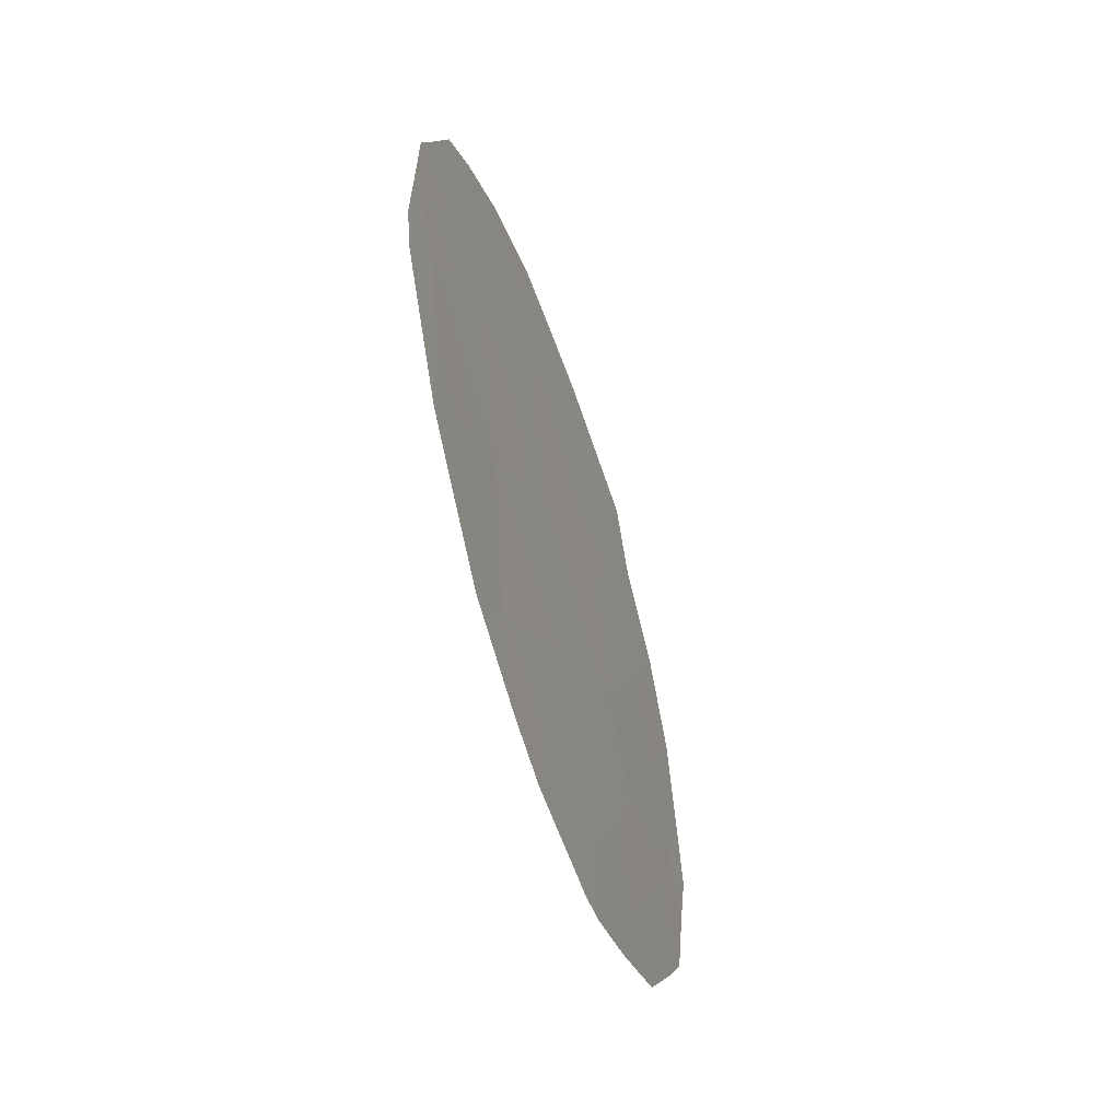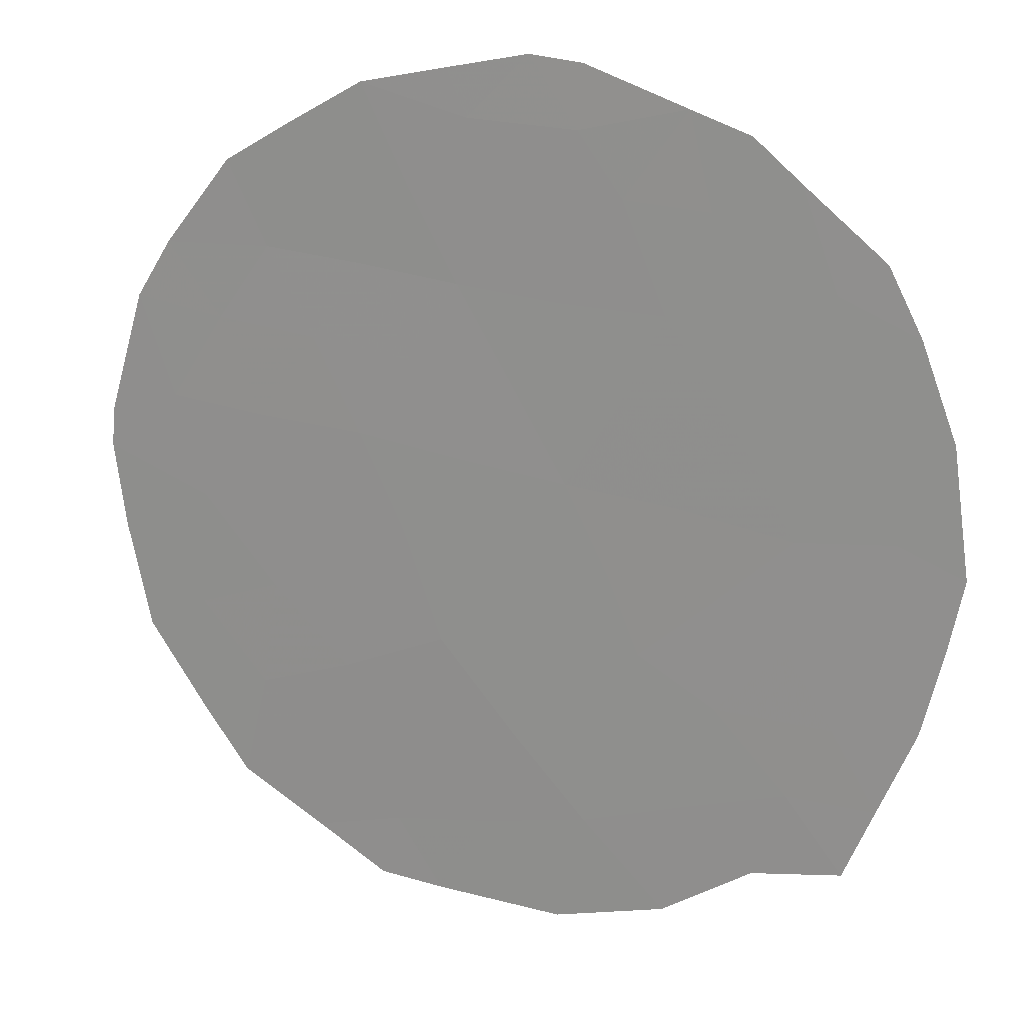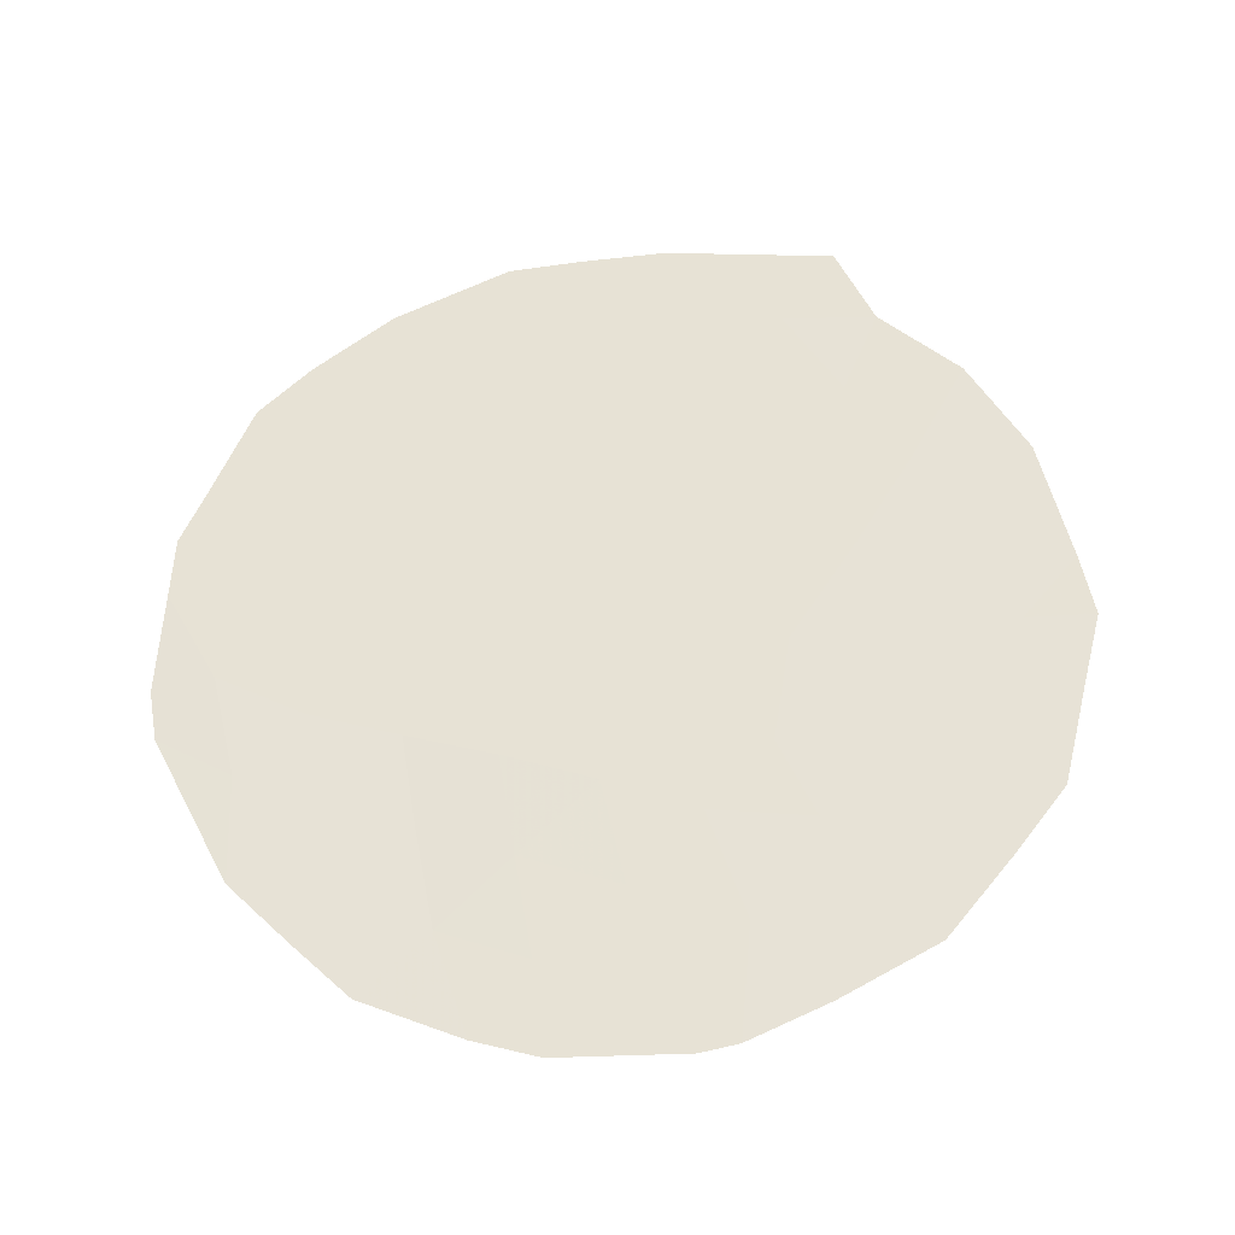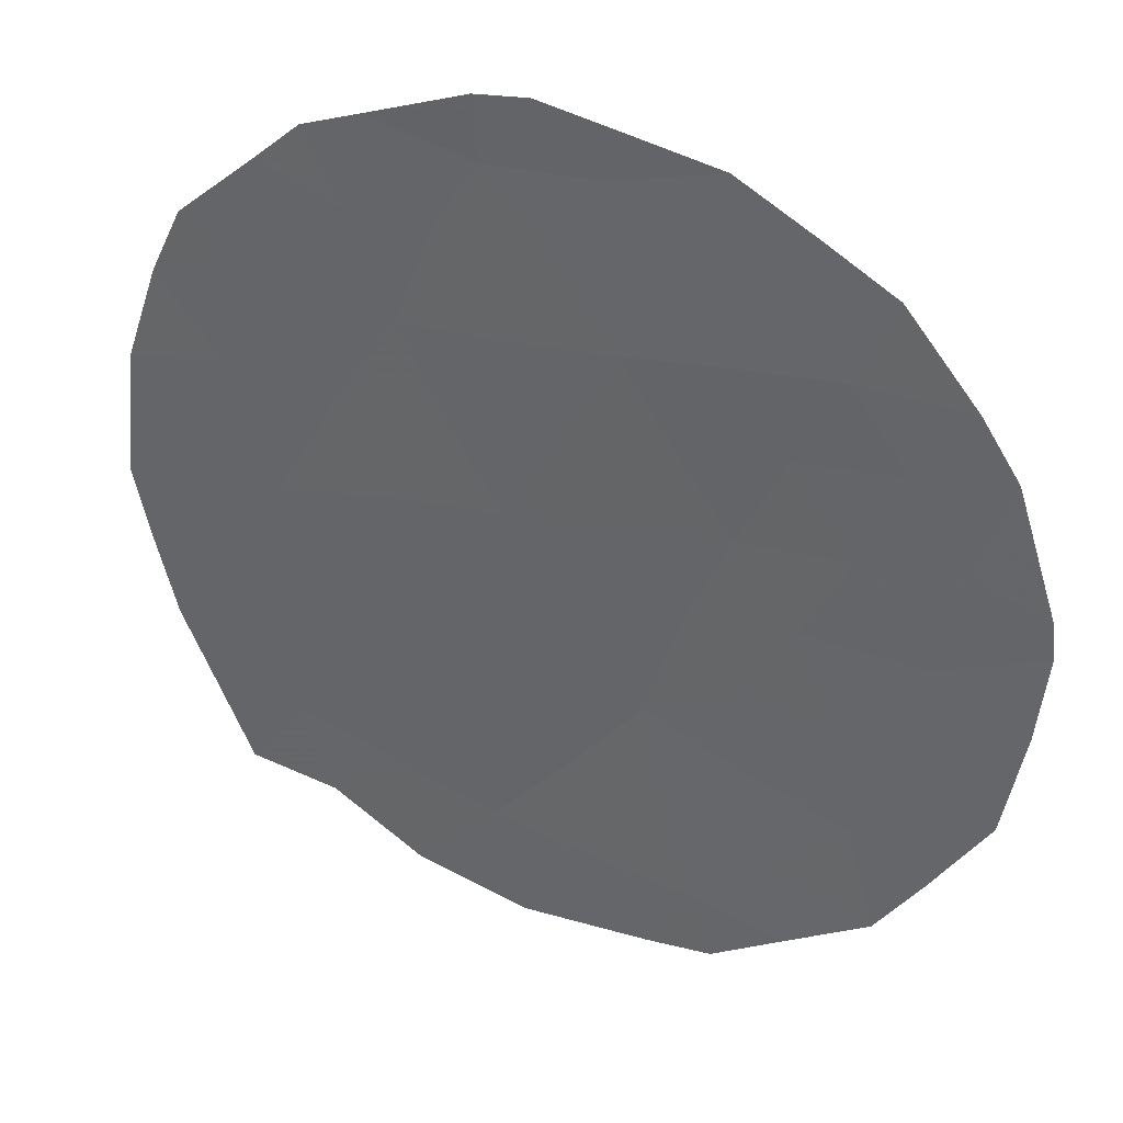
<metadata>
{"format":"obj","ext":"obj","renderer":"f3d","projection":"perspective","resolution":1024,"background":"white","views":[{"elev":-56.0,"azim":-14.8,"up":"+Y"},{"elev":55.3,"azim":117.2,"up":"+Z"},{"elev":-32.7,"azim":63.4,"up":"+Y"},{"elev":-1.5,"azim":-60.7,"up":"+Z"}]}
</metadata>
<code>
v 75.38 25.87 74.65
v 74.5 24.06 76.01
v 74.07 25.53 76.66
v 76.73 22.8 72.62
v 74.76 22 75.63
v 74.96 19.99 75.33
v 76.33 24.77 73.21
v 75.77 21.41 74.1
v 75.58 23.59 74.37
v 75.21 27.49 74.89
v 74.56 26.98 75.88
v 78.15 22.06 70.41
v 78.26 22.87 70.23
v 73.45 23.72 77.62
v 73.47 24.35 77.59
v 77.71 25.8 71.1
v 77.27 26.53 71.77
v 77.39 19.66 71.59
v 78.19 23.52 70.34
v 74.59 19.37 75.9
v 73.42 22.63 77.67
v 73.47 22.1 77.59
v 73.93 20.55 76.93
v 78.03 24.8 70.6
v 74.12 26.38 76.57
v 73.83 25.88 77.02
v 78.02 21.1 70.61
v 75.15 18.93 75.04
v 75.52 18.74 74.49
v 76.11 27.58 73.53
v 76.23 18.72 73.39
v 76.44 18.79 73.08
v 77.06 27.36 72.1
v 75.18 26.79 74.95
v 74.01 23.35 76.77
v 73.76 22.75 77.17
v 73.91 24.19 76.92
v 74.65 23.03 75.8
v 74.25 22.29 76.41
v 77.07 25.67 72.08
v 75.06 23.87 75.17
v 75.17 22.79 75
v 77.12 21.9 72.02
v 77.37 22.88 71.63
v 76.84 20.92 72.45
v 77.43 21.06 71.53
v 77.12 20.18 72.01
v 74.9 24.96 75.4
v 74.27 19.92 76.39
v 74.48 20.33 76.06
v 73.9 21.67 76.95
v 73.69 21.35 77.27
v 77.67 23.79 71.16
v 74.85 20.99 75.49
v 75.26 21.73 74.87
v 75.35 20.69 74.73
v 75.68 22.5 74.22
v 74.65 25.97 75.76
v 74.36 21.27 76.25
v 73.61 24.91 77.38
v 76.82 24.76 72.46
v 76.45 25.65 73.03
v 77.09 23.82 72.06
v 76.52 23.93 72.94
v 76.21 22.12 73.43
v 76.64 21.72 72.76
v 77.68 21.98 71.14
v 76.12 23.21 73.55
v 75.98 24.27 73.76
v 75.46 24.7 74.55
v 77.75 20.46 71.03
v 75.45 19.67 74.58
v 75.97 26.14 73.75
v 75.74 26.82 74.1
v 76.29 26.8 73.27
v 76.87 19.14 72.41
v 76.49 19.94 72.99
v 75.99 19.37 73.76
v 75.91 25.28 73.85
v 75.62 27.55 74.28
v 76.75 26.59 72.56
v 76.63 27.46 72.75
v 77.89 22.88 70.81
v 77.4 24.76 71.58
v 76.28 21.05 73.31
v 75.9 20.34 73.9
v 74.29 25.11 76.33
f 67 83 12
f 38 39 35
f 38 41 42
f 67 43 44
f 45 46 47
f 83 19 13
f 23 50 49
f 36 22 21
f 51 23 52
f 84 16 24
f 54 55 56
f 42 57 55
f 1 58 34
f 54 50 59
f 39 59 51
f 3 26 25
f 61 62 40
f 61 63 64
f 65 66 85
f 46 67 27
f 86 72 56
f 68 69 64
f 48 70 41
f 63 53 44
f 66 43 45
f 18 47 71
f 6 72 28
f 6 28 20
f 57 68 65
f 73 74 75
f 78 31 29
f 69 70 79
f 34 80 74
f 40 81 17
f 75 82 81
f 62 79 73
f 10 34 11
f 2 35 37
f 15 37 14
f 2 38 35
f 38 5 39
f 35 39 36
f 84 40 16
f 5 38 42
f 38 2 41
f 42 41 9
f 67 46 43
f 44 43 4
f 2 87 48
f 48 58 1
f 6 20 50
f 49 50 20
f 14 36 21
f 36 51 22
f 52 22 51
f 53 24 19
f 24 53 84
f 83 53 19
f 6 54 56
f 54 5 55
f 56 55 8
f 5 42 55
f 42 9 57
f 55 57 8
f 87 2 37
f 60 37 15
f 60 3 87
f 25 58 3
f 58 11 34
f 11 58 25
f 5 54 59
f 54 6 50
f 59 50 23
f 36 39 51
f 39 5 59
f 51 59 23
f 60 26 3
f 84 61 40
f 61 7 62
f 40 62 81
f 7 61 64
f 64 63 4
f 45 77 85
f 77 78 86
f 85 86 8
f 8 65 85
f 65 4 66
f 85 66 45
f 13 12 83
f 67 12 27
f 8 86 56
f 86 78 72
f 56 72 6
f 4 68 64
f 68 9 69
f 64 69 7
f 2 48 41
f 48 1 70
f 41 70 9
f 4 63 44
f 44 53 83
f 66 4 43
f 45 43 46
f 71 46 27
f 29 72 78
f 72 29 28
f 8 57 65
f 57 9 68
f 65 68 4
f 81 62 75
f 73 1 74
f 75 74 30
f 45 47 77
f 47 18 76
f 77 76 32
f 78 77 32
f 78 32 31
f 7 69 79
f 69 9 70
f 79 70 1
f 1 34 74
f 34 10 80
f 74 80 30
f 81 33 17
f 75 30 82
f 81 82 33
f 75 62 73
f 62 7 79
f 73 79 1
f 47 46 71
f 40 17 16
f 83 67 44
f 61 84 63
f 63 84 53
f 77 47 76
f 85 77 86
f 87 37 60
f 35 36 14
f 87 58 48
f 37 35 14
f 87 3 58

</code>
